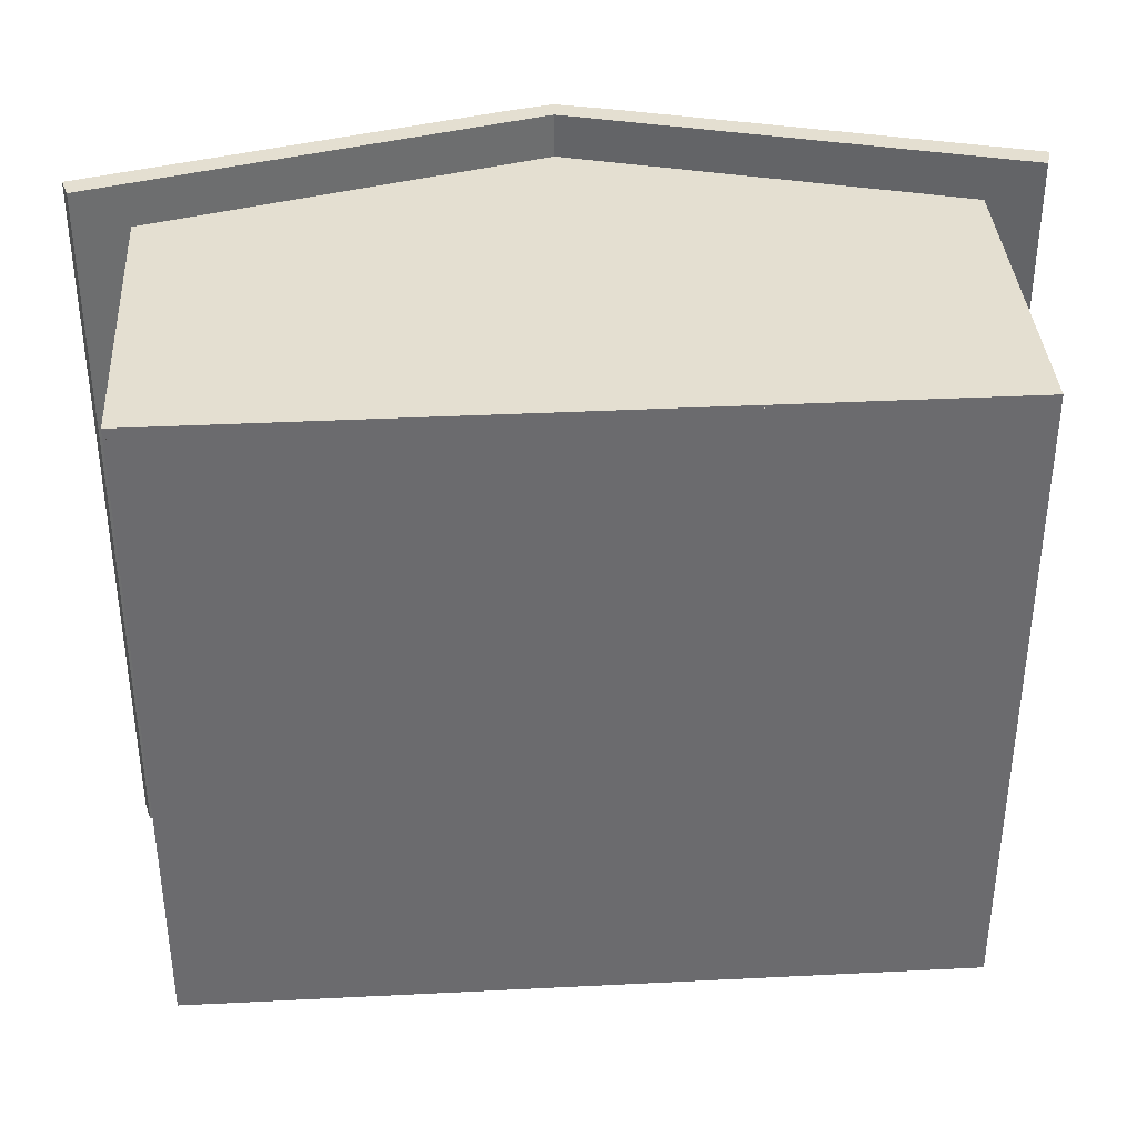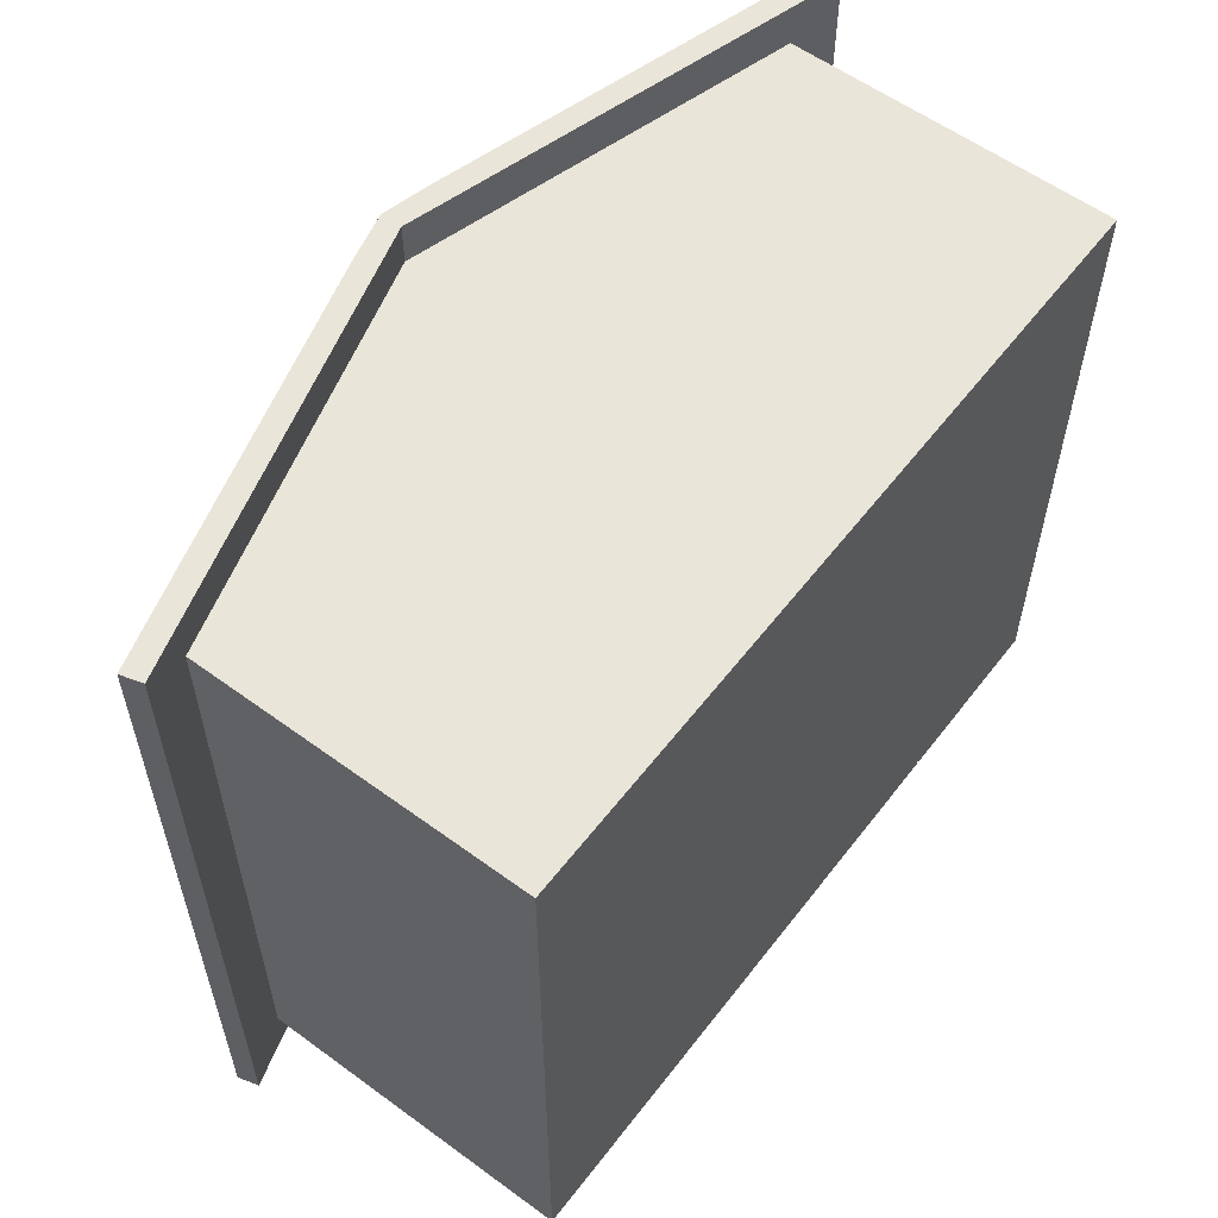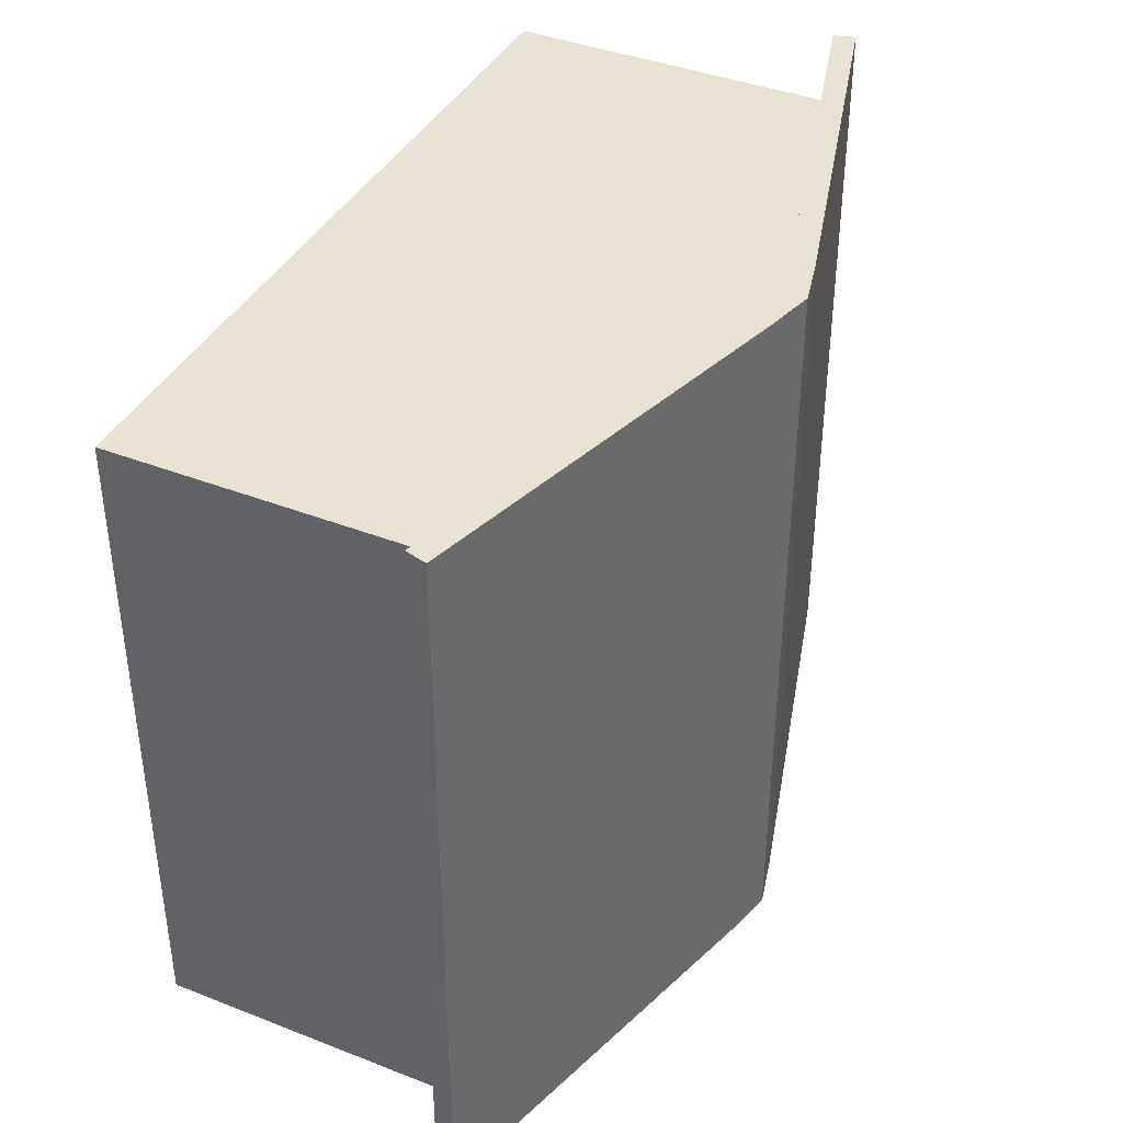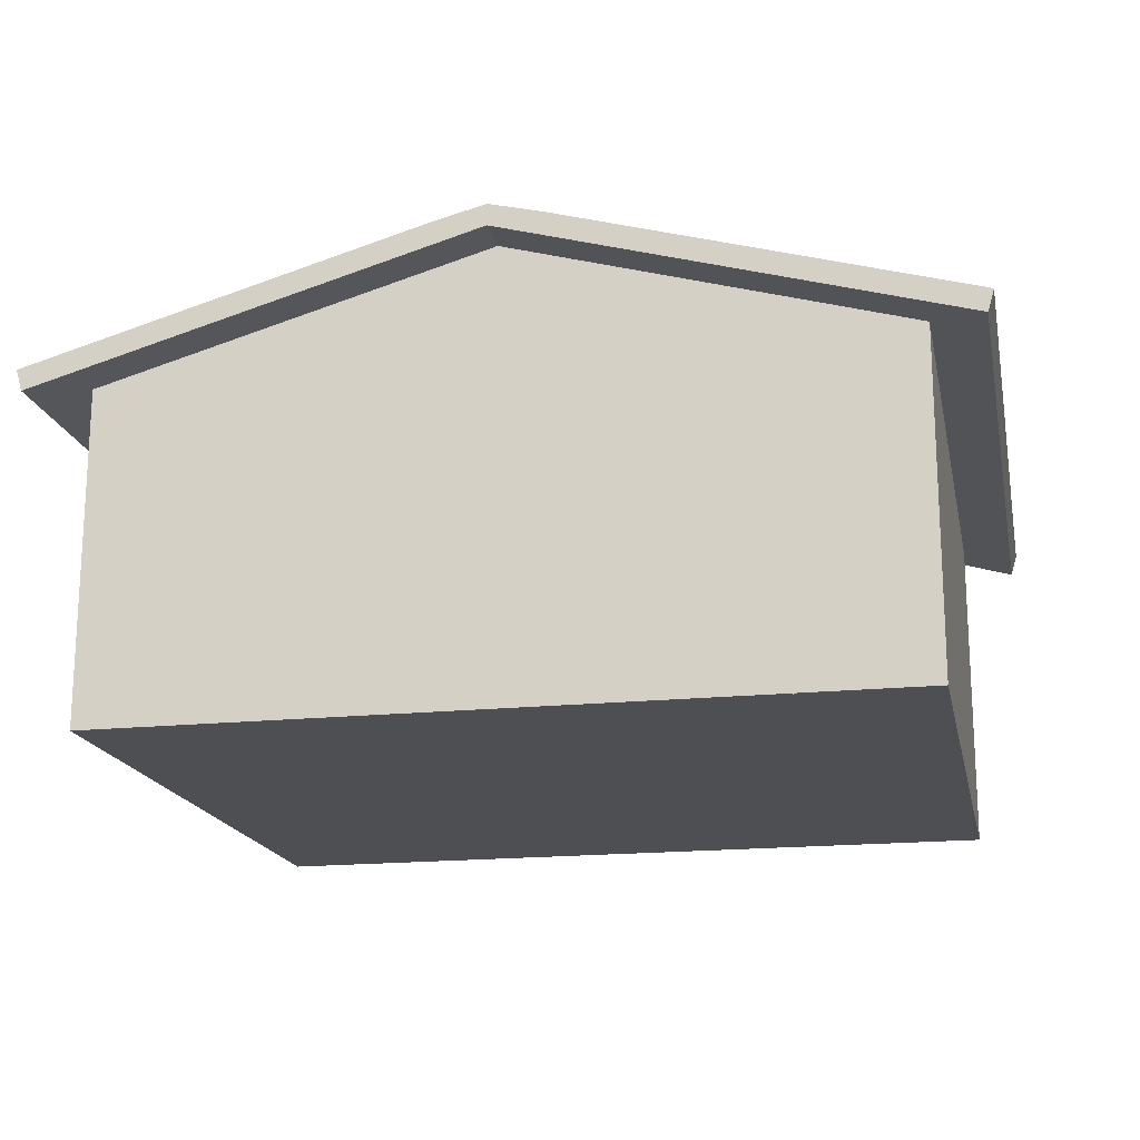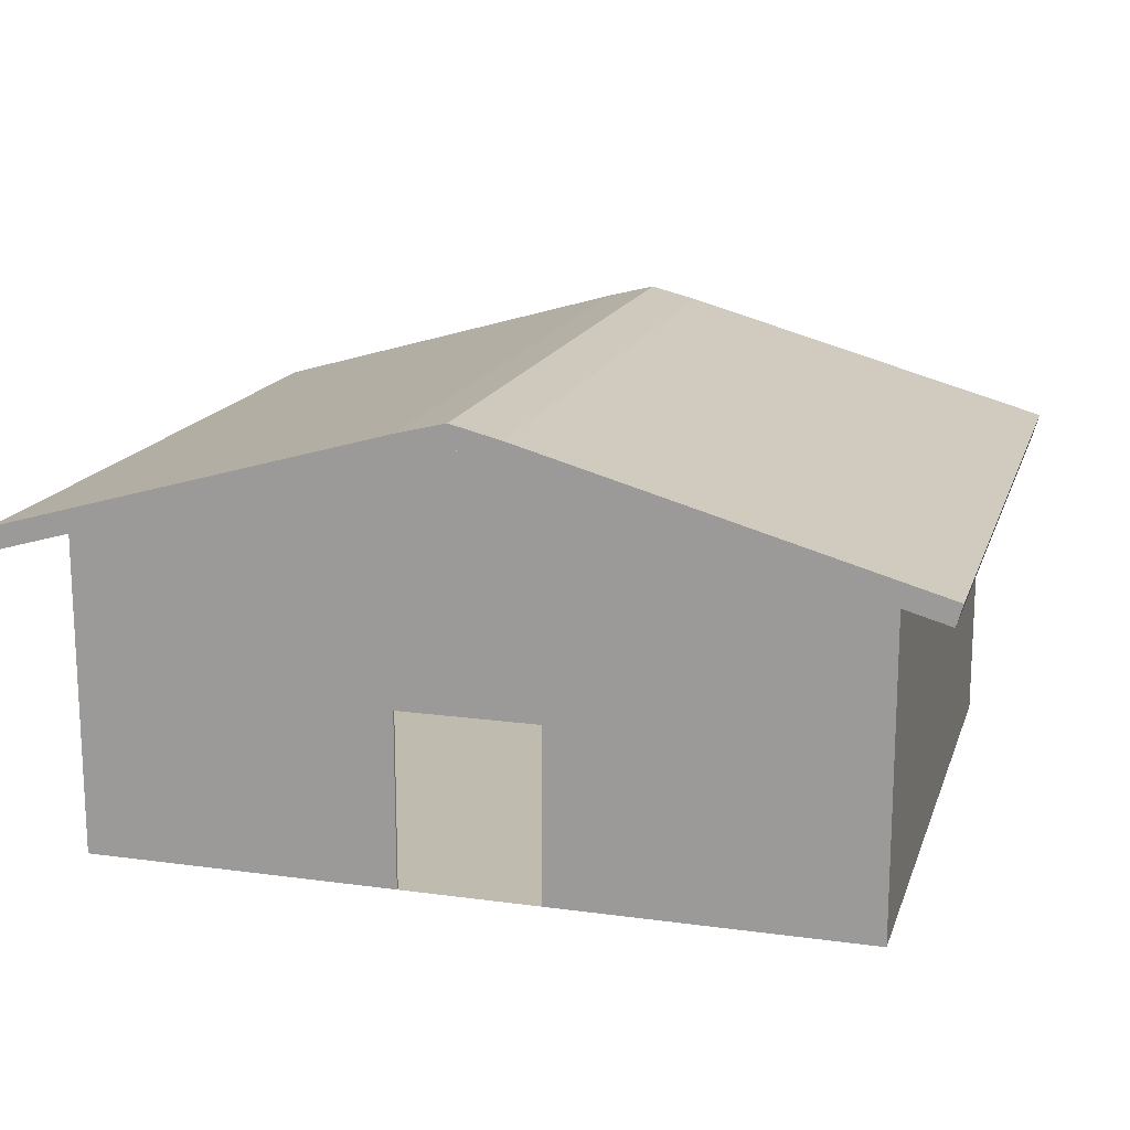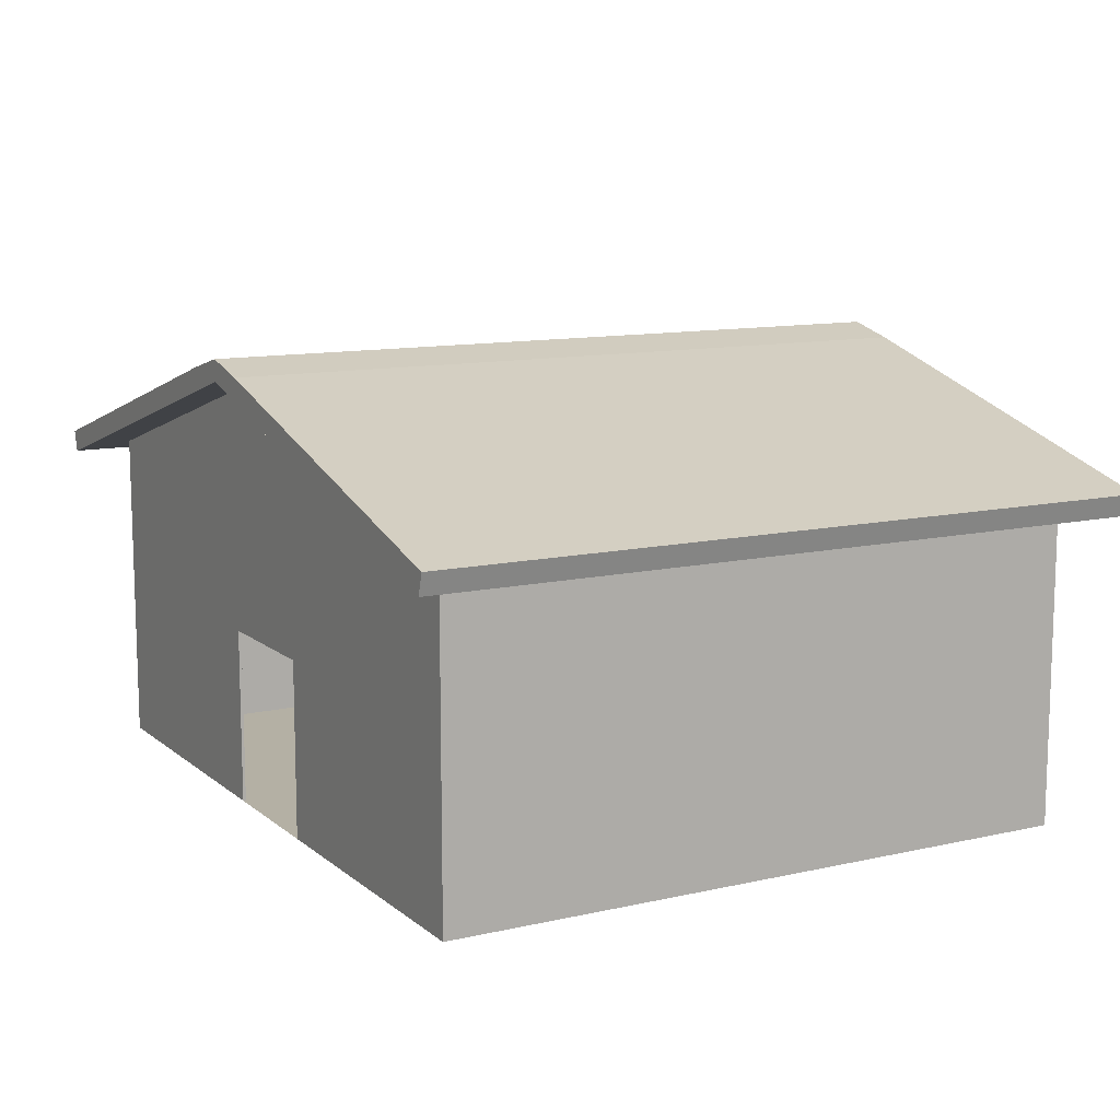
<metadata>
{"format":"obj","ext":"obj","renderer":"f3d","projection":"perspective","resolution":1024,"background":"white","views":[{"elev":36.8,"azim":176.3,"up":"+Y"},{"elev":57.7,"azim":127.2,"up":"+Y"},{"elev":40.0,"azim":-64.2,"up":"+Y"},{"elev":-17.9,"azim":-168.4,"up":"+Z"},{"elev":16.1,"azim":15.7,"up":"+Z"},{"elev":11.4,"azim":60.9,"up":"+Z"}]}
</metadata>
<code>
o Cube
v 24.4 20.72 0
v 24.4 -20.72 0
v -24.4 20.72 0
v -24.4 -20.72 0
v 0 20.72 0
v 0 -20.72 0
v 2.44 -20.72 0
v 2.44 20.72 0
v -2.44 20.72 0
v -2.44 -20.72 0
v 24.23 20.52 20.8
v 24.4 20.72 20.8
v 24.4 20.72 0
v 24.21 20.54 0
v 24.23 -20.52 20.8
v 24.4 -20.72 20.8
v 24.4 -20.72 0
v 24.21 -20.54 0
v -24.23 20.52 20.8
v -24.4 20.72 20.8
v -24.21 20.54 0
v -24.4 20.72 0
v -24.23 -20.52 20.8
v -24.4 -20.72 20.8
v -24.21 -20.54 0
v -24.4 -20.72 0
v 0 20.54 0
v 0 20.72 0
v 0 -20.54 27.73
v 0 -20.72 27.73
v 0 20.54 27.73
v 0 20.72 27.73
v 24.4 20.72 11.16
v 24.21 20.54 11.16
v -24.21 -20.54 11.16
v -24.4 -20.72 11.16
v 24.4 -20.72 11.16
v 24.21 -20.54 11.16
v -24.4 20.72 11.16
v -24.21 20.54 11.16
v 0 20.72 11.16
v 0 20.54 11.16
v 0 -20.72 11.16
v 0 -20.54 11.16
v 4.44 -20.54 0
v 4.44 -20.72 0
v 2.44 20.54 27.03
v 2.44 20.72 27.03
v 2.44 20.54 0
v 2.44 20.72 0
v 4.44 -20.54 27.03
v 4.44 -20.72 27.03
v 4.44 -20.72 11.16
v 4.44 -20.54 11.16
v 2.44 20.54 11.16
v 2.44 20.72 11.16
v -2.44 20.54 0
v -2.44 20.72 0
v -4.44 -20.54 27.03
v -4.44 -20.72 27.03
v -4.44 -20.54 0
v -4.44 -20.72 0
v -2.44 20.54 27.03
v -2.44 20.72 27.03
v -2.44 20.54 11.16
v -2.44 20.72 11.16
v -4.44 -20.54 11.16
v -4.44 -20.72 11.16
v 28 23.45 21.07
v 27.62 23.45 19.73
v 28 -23.45 21.07
v 27.62 -23.45 19.73
v -28 23.45 21.07
v -27.62 23.45 19.73
v -28 -23.45 21.07
v -27.62 -23.45 19.73
v 0 -23.45 28.91
v 0 -23.45 27.57
v 0 23.45 28.91
v 0 23.45 27.57
v 3.144 23.45 28.13
v 2.762 23.45 26.78
v 3.144 -23.45 28.13
v 2.762 -23.45 26.78
v -3.144 -23.45 28.13
v -2.762 -23.45 26.78
v -3.144 23.45 28.13
v -2.762 23.45 26.78
f 1 7 8
f 5 10 9
f 8 6 5
f 9 4 3
f 21 26 22
f 21 58 57
f 23 60 59
f 15 12 11
f 18 46 45
f 23 20 24
f 11 48 47
f 18 13 17
f 27 50 49
f 29 52 51
f 63 32 64
f 43 54 53
f 47 32 31
f 14 50 13
f 15 52 16
f 45 53 54
f 57 28 27
f 59 30 29
f 25 62 26
f 19 64 20
f 43 67 44
f 62 67 68
f 68 24 36
f 23 67 35
f 36 20 39
f 40 23 35
f 33 16 37
f 15 34 38
f 56 12 33
f 11 55 34
f 41 64 32
f 42 63 65
f 43 52 30
f 44 51 54
f 58 41 28
f 42 57 27
f 13 56 33
f 34 49 14
f 13 37 17
f 38 14 18
f 26 39 22
f 40 25 21
f 26 68 36
f 35 61 25
f 28 56 50
f 55 27 49
f 17 53 46
f 54 18 45
f 53 16 52
f 54 15 38
f 41 48 56
f 47 42 55
f 22 66 58
f 65 21 57
f 66 20 64
f 65 19 40
f 43 60 68
f 59 44 67
f 75 86 85
f 71 70 69
f 73 76 75
f 69 82 81
f 83 78 84
f 87 80 88
f 81 80 79
f 83 72 71
f 85 78 77
f 87 74 73
f 87 75 85
f 76 88 86
f 81 77 83
f 78 82 84
f 69 83 71
f 84 70 72
f 79 85 77
f 86 80 78
f 1 2 7
f 5 6 10
f 8 7 6
f 9 10 4
f 21 25 26
f 21 22 58
f 23 24 60
f 15 16 12
f 18 17 46
f 23 19 20
f 11 12 48
f 18 14 13
f 27 28 50
f 29 30 52
f 63 31 32
f 43 44 54
f 47 48 32
f 14 49 50
f 15 51 52
f 45 46 53
f 57 58 28
f 59 60 30
f 25 61 62
f 19 63 64
f 43 68 67
f 62 61 67
f 68 60 24
f 23 59 67
f 36 24 20
f 40 19 23
f 33 12 16
f 15 11 34
f 56 48 12
f 11 47 55
f 41 66 64
f 42 31 63
f 43 53 52
f 44 29 51
f 58 66 41
f 42 65 57
f 13 50 56
f 34 55 49
f 13 33 37
f 38 34 14
f 26 36 39
f 40 35 25
f 26 62 68
f 35 67 61
f 28 41 56
f 55 42 27
f 17 37 53
f 54 38 18
f 53 37 16
f 54 51 15
f 41 32 48
f 47 31 42
f 22 39 66
f 65 40 21
f 66 39 20
f 65 63 19
f 43 30 60
f 59 29 44
f 75 76 86
f 71 72 70
f 73 74 76
f 69 70 82
f 83 77 78
f 87 79 80
f 81 82 80
f 83 84 72
f 85 86 78
f 87 88 74
f 87 73 75
f 76 74 88
f 81 79 77
f 78 80 82
f 69 81 83
f 84 82 70
f 79 87 85
f 86 88 80

</code>
